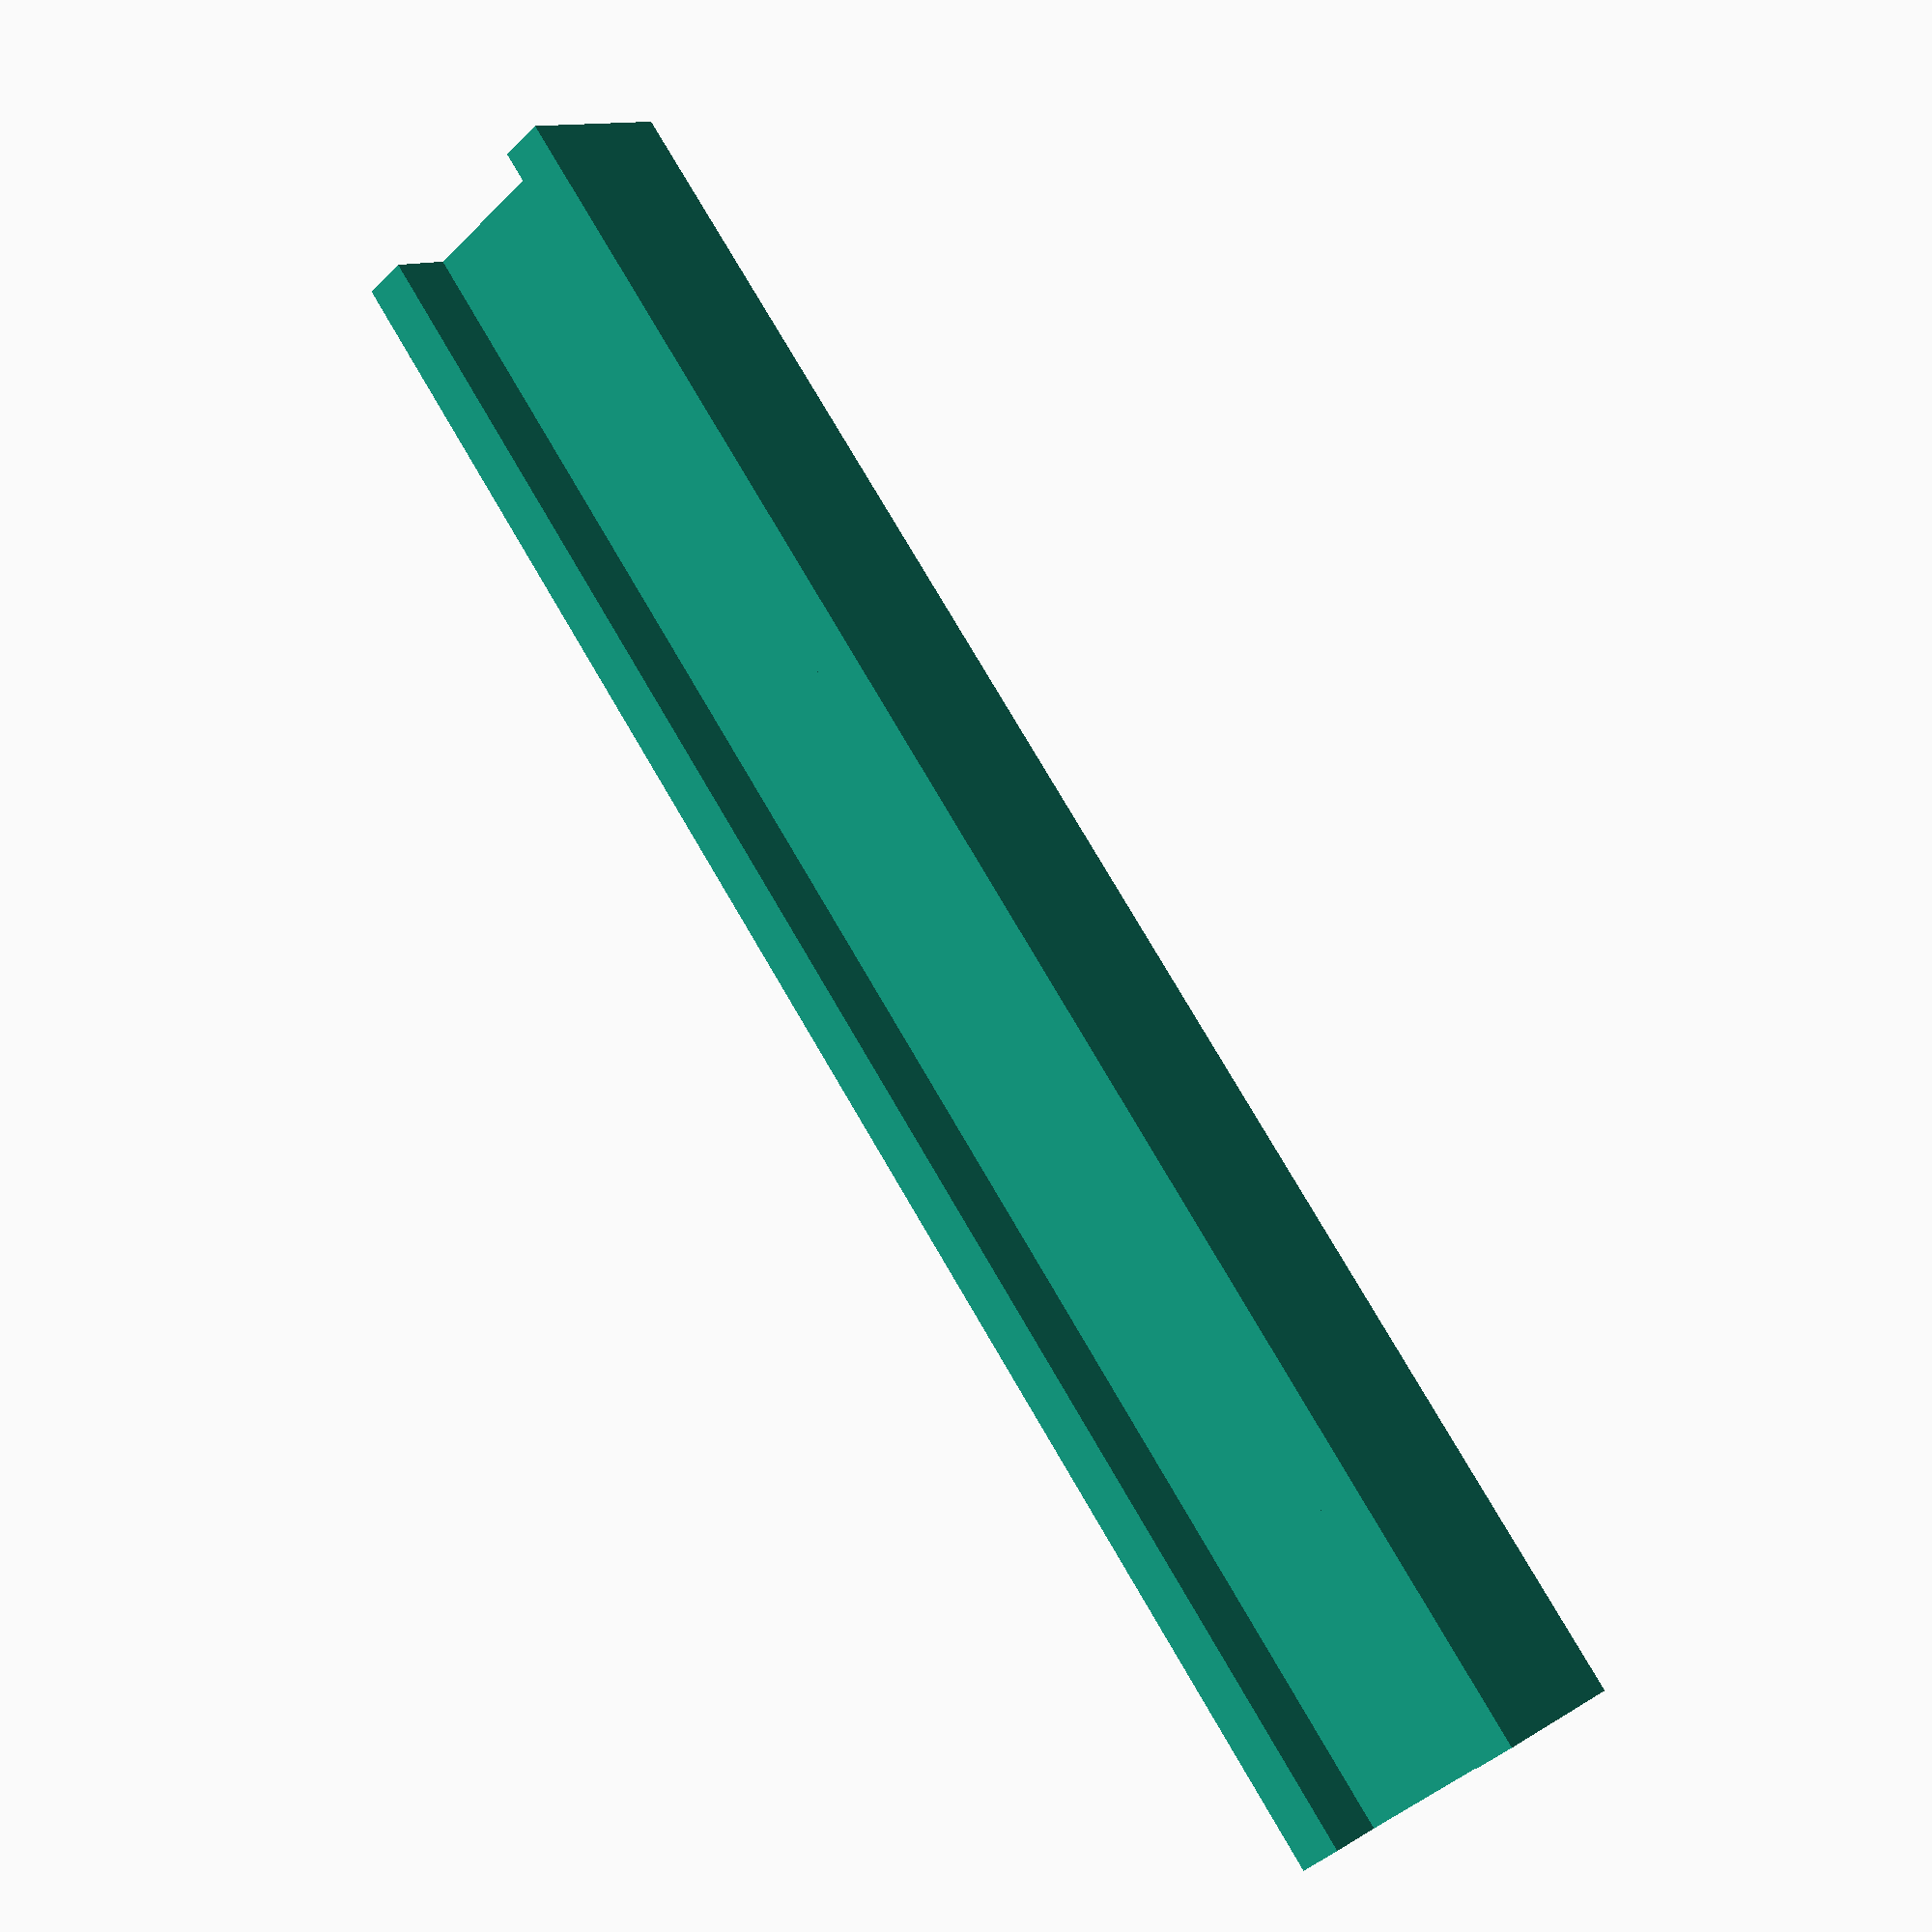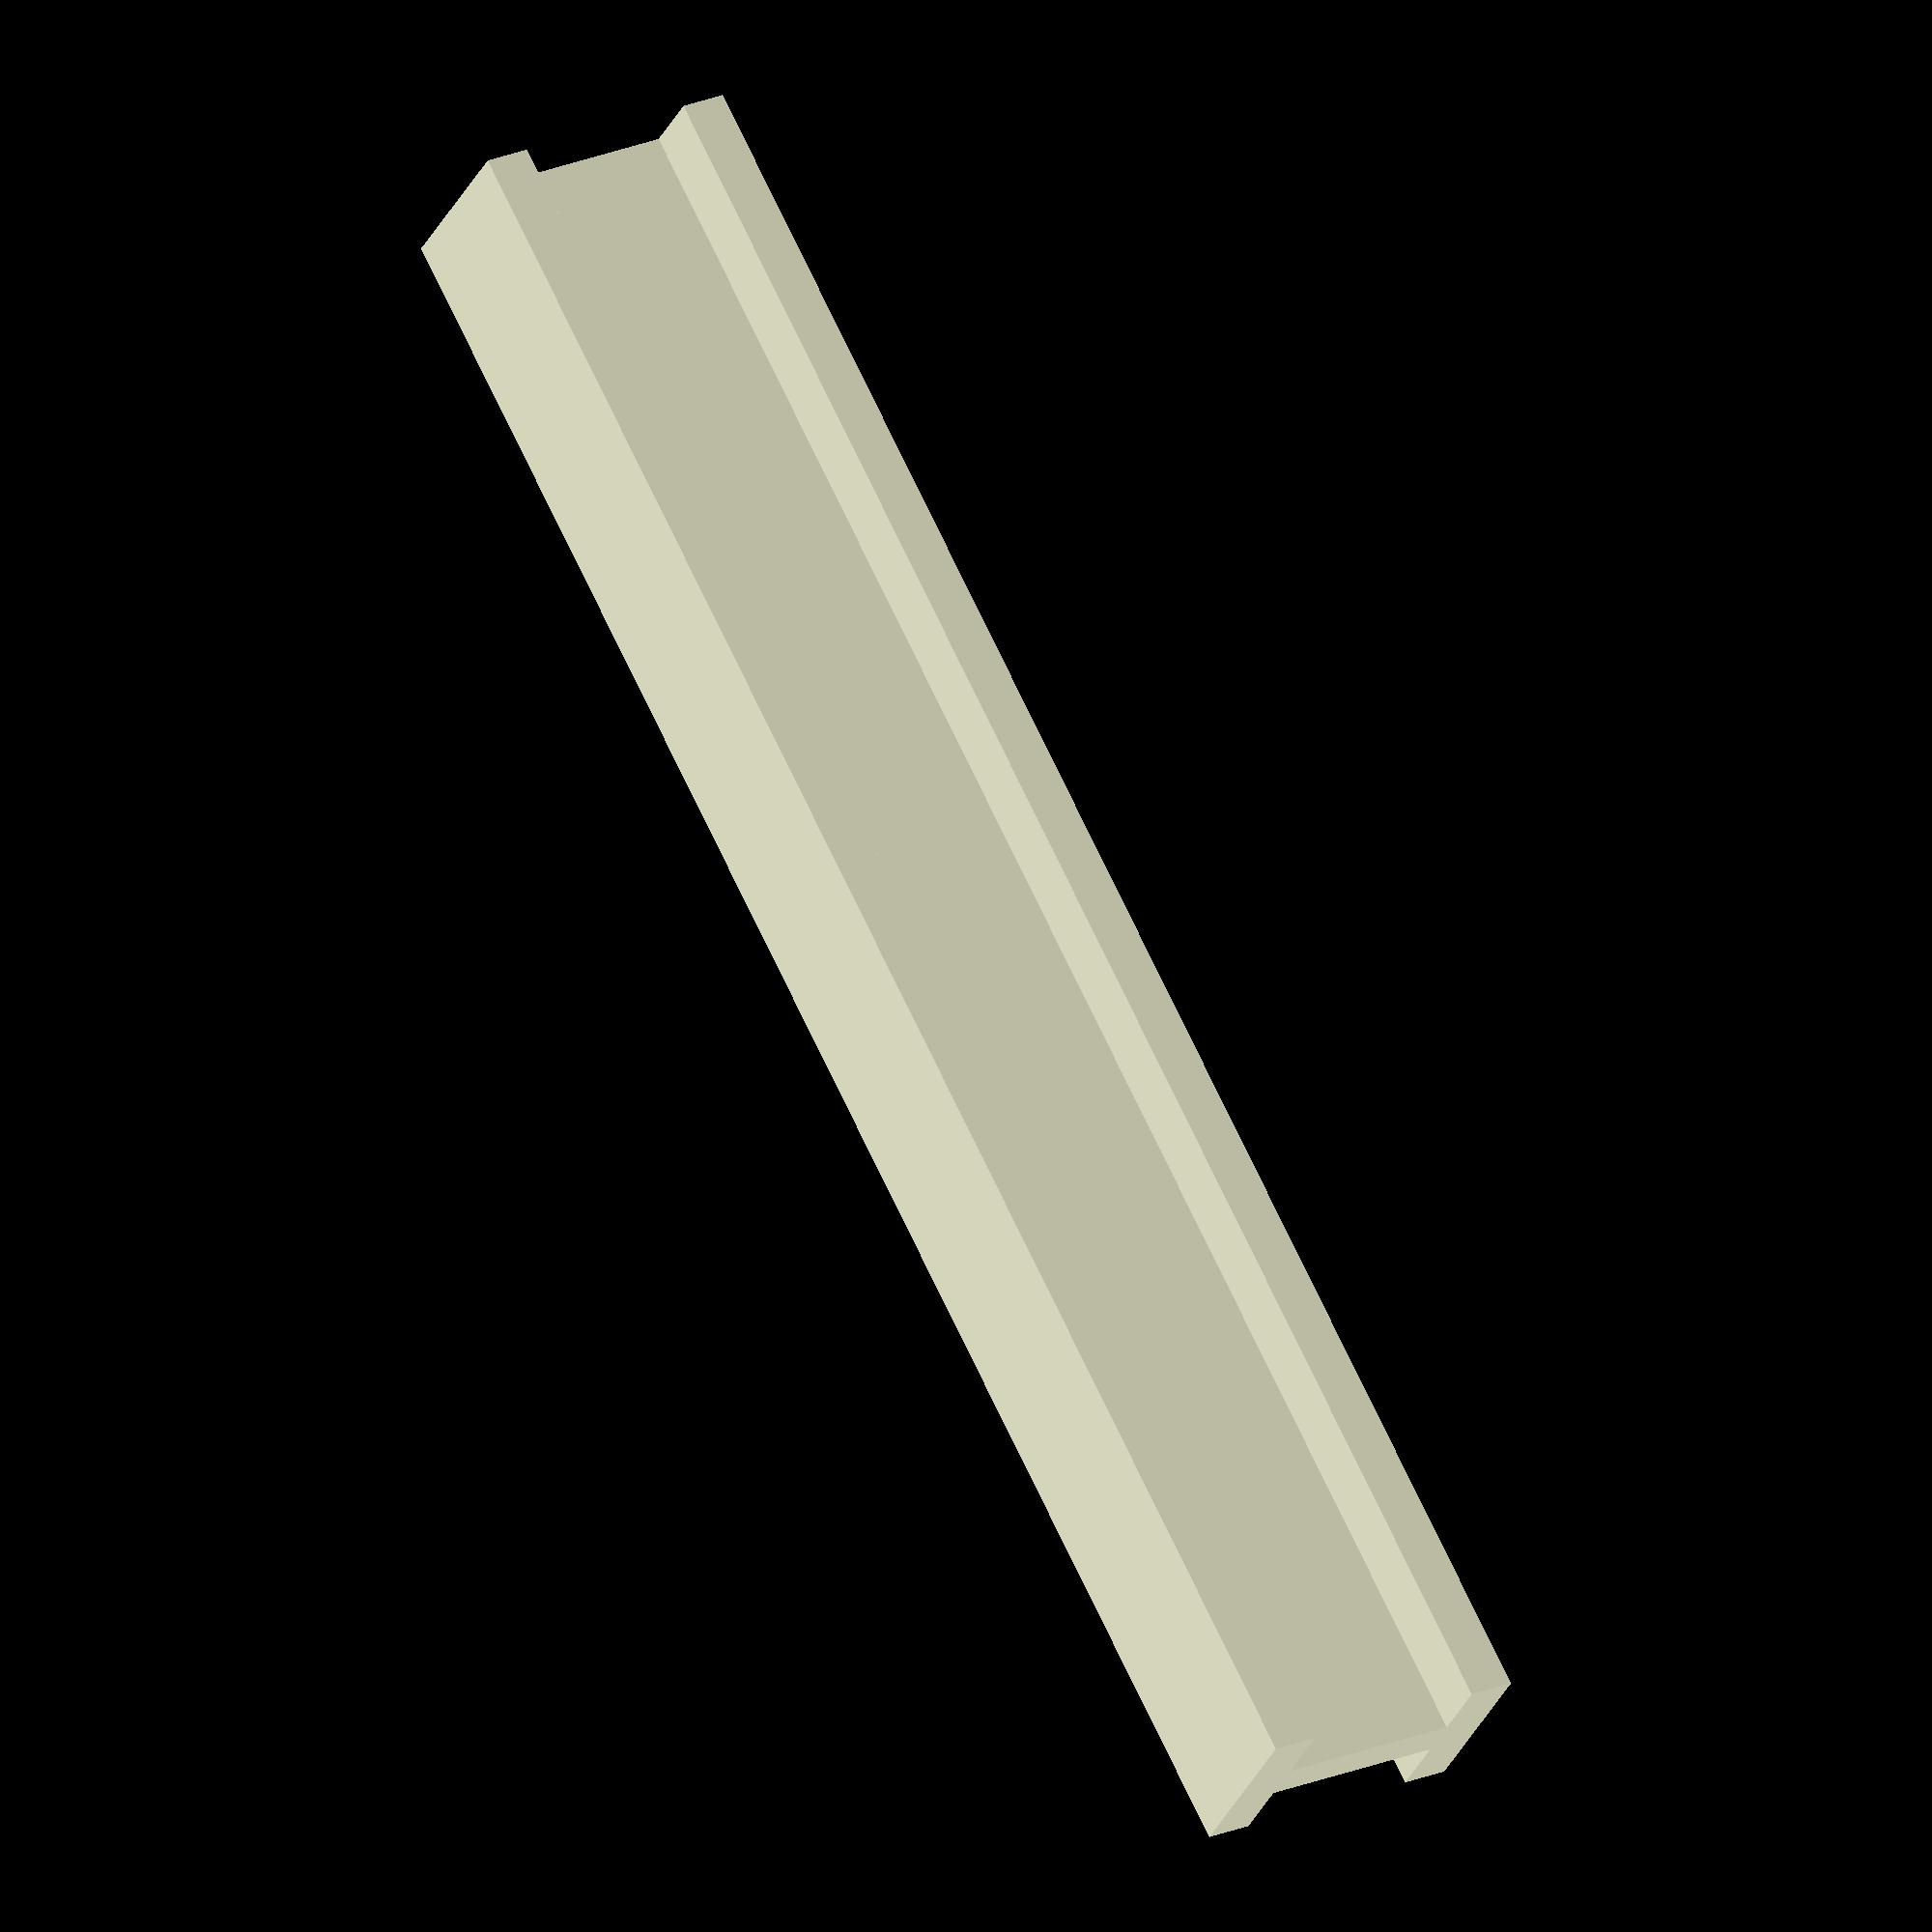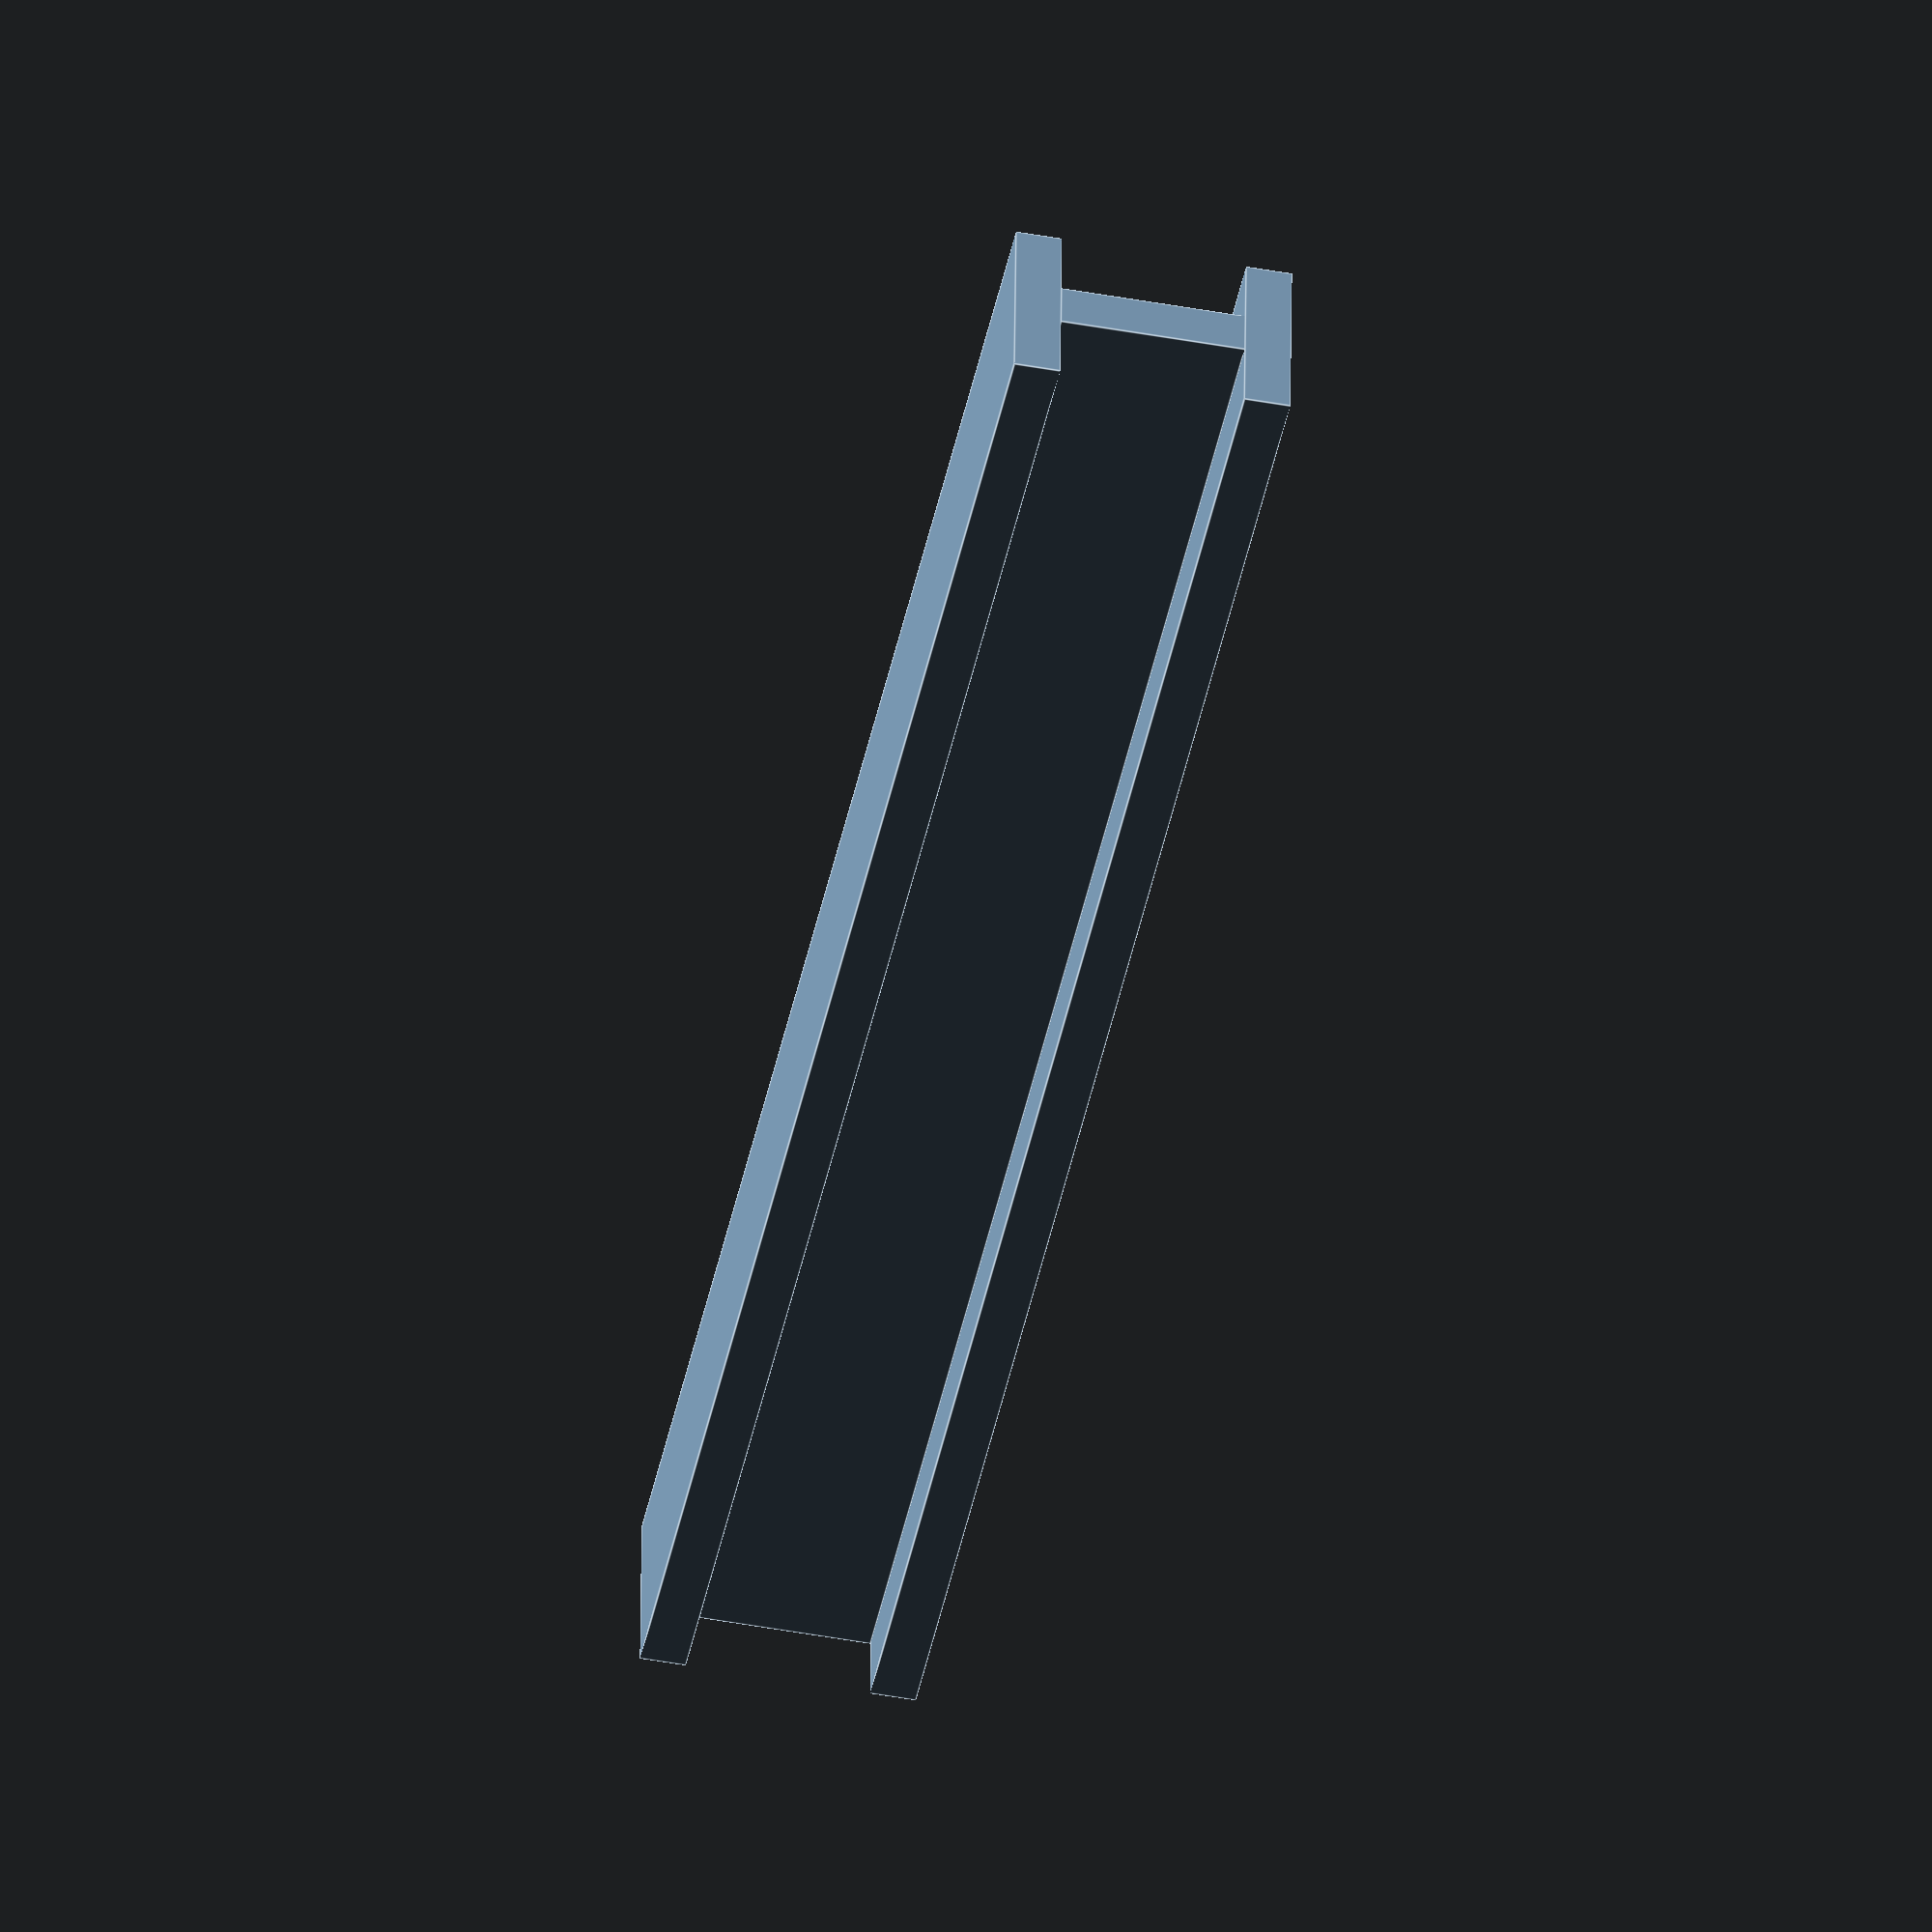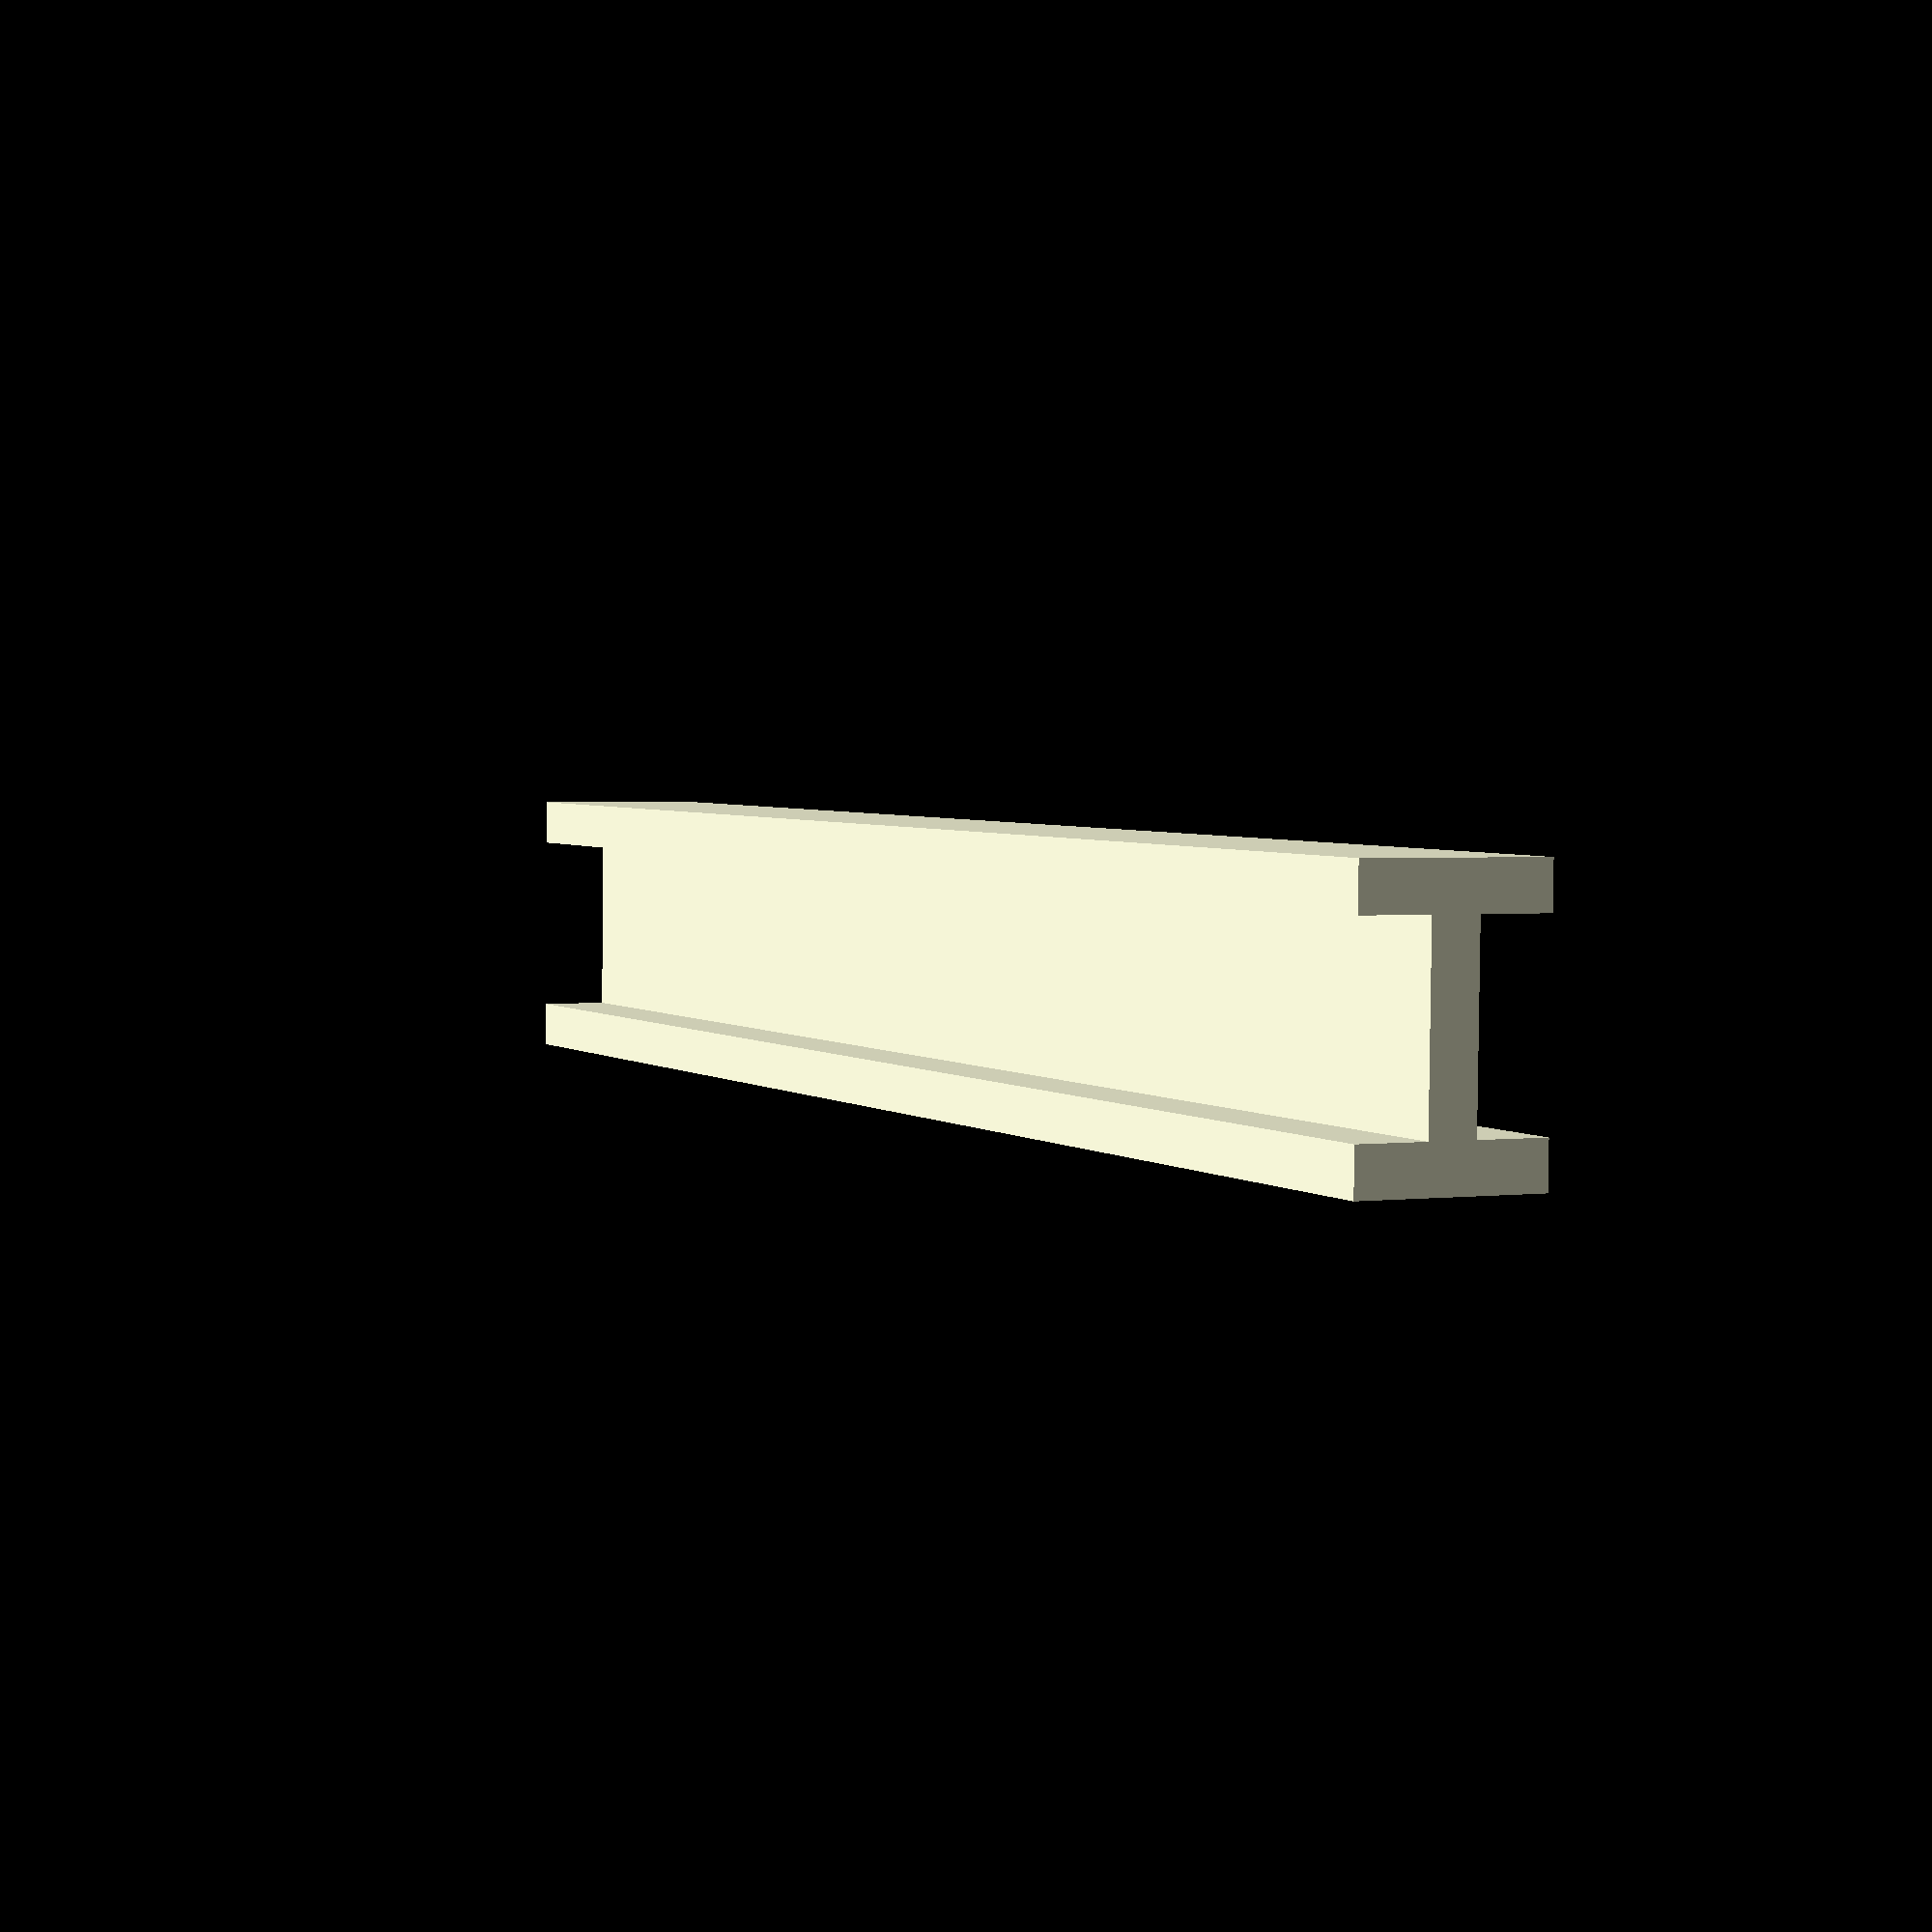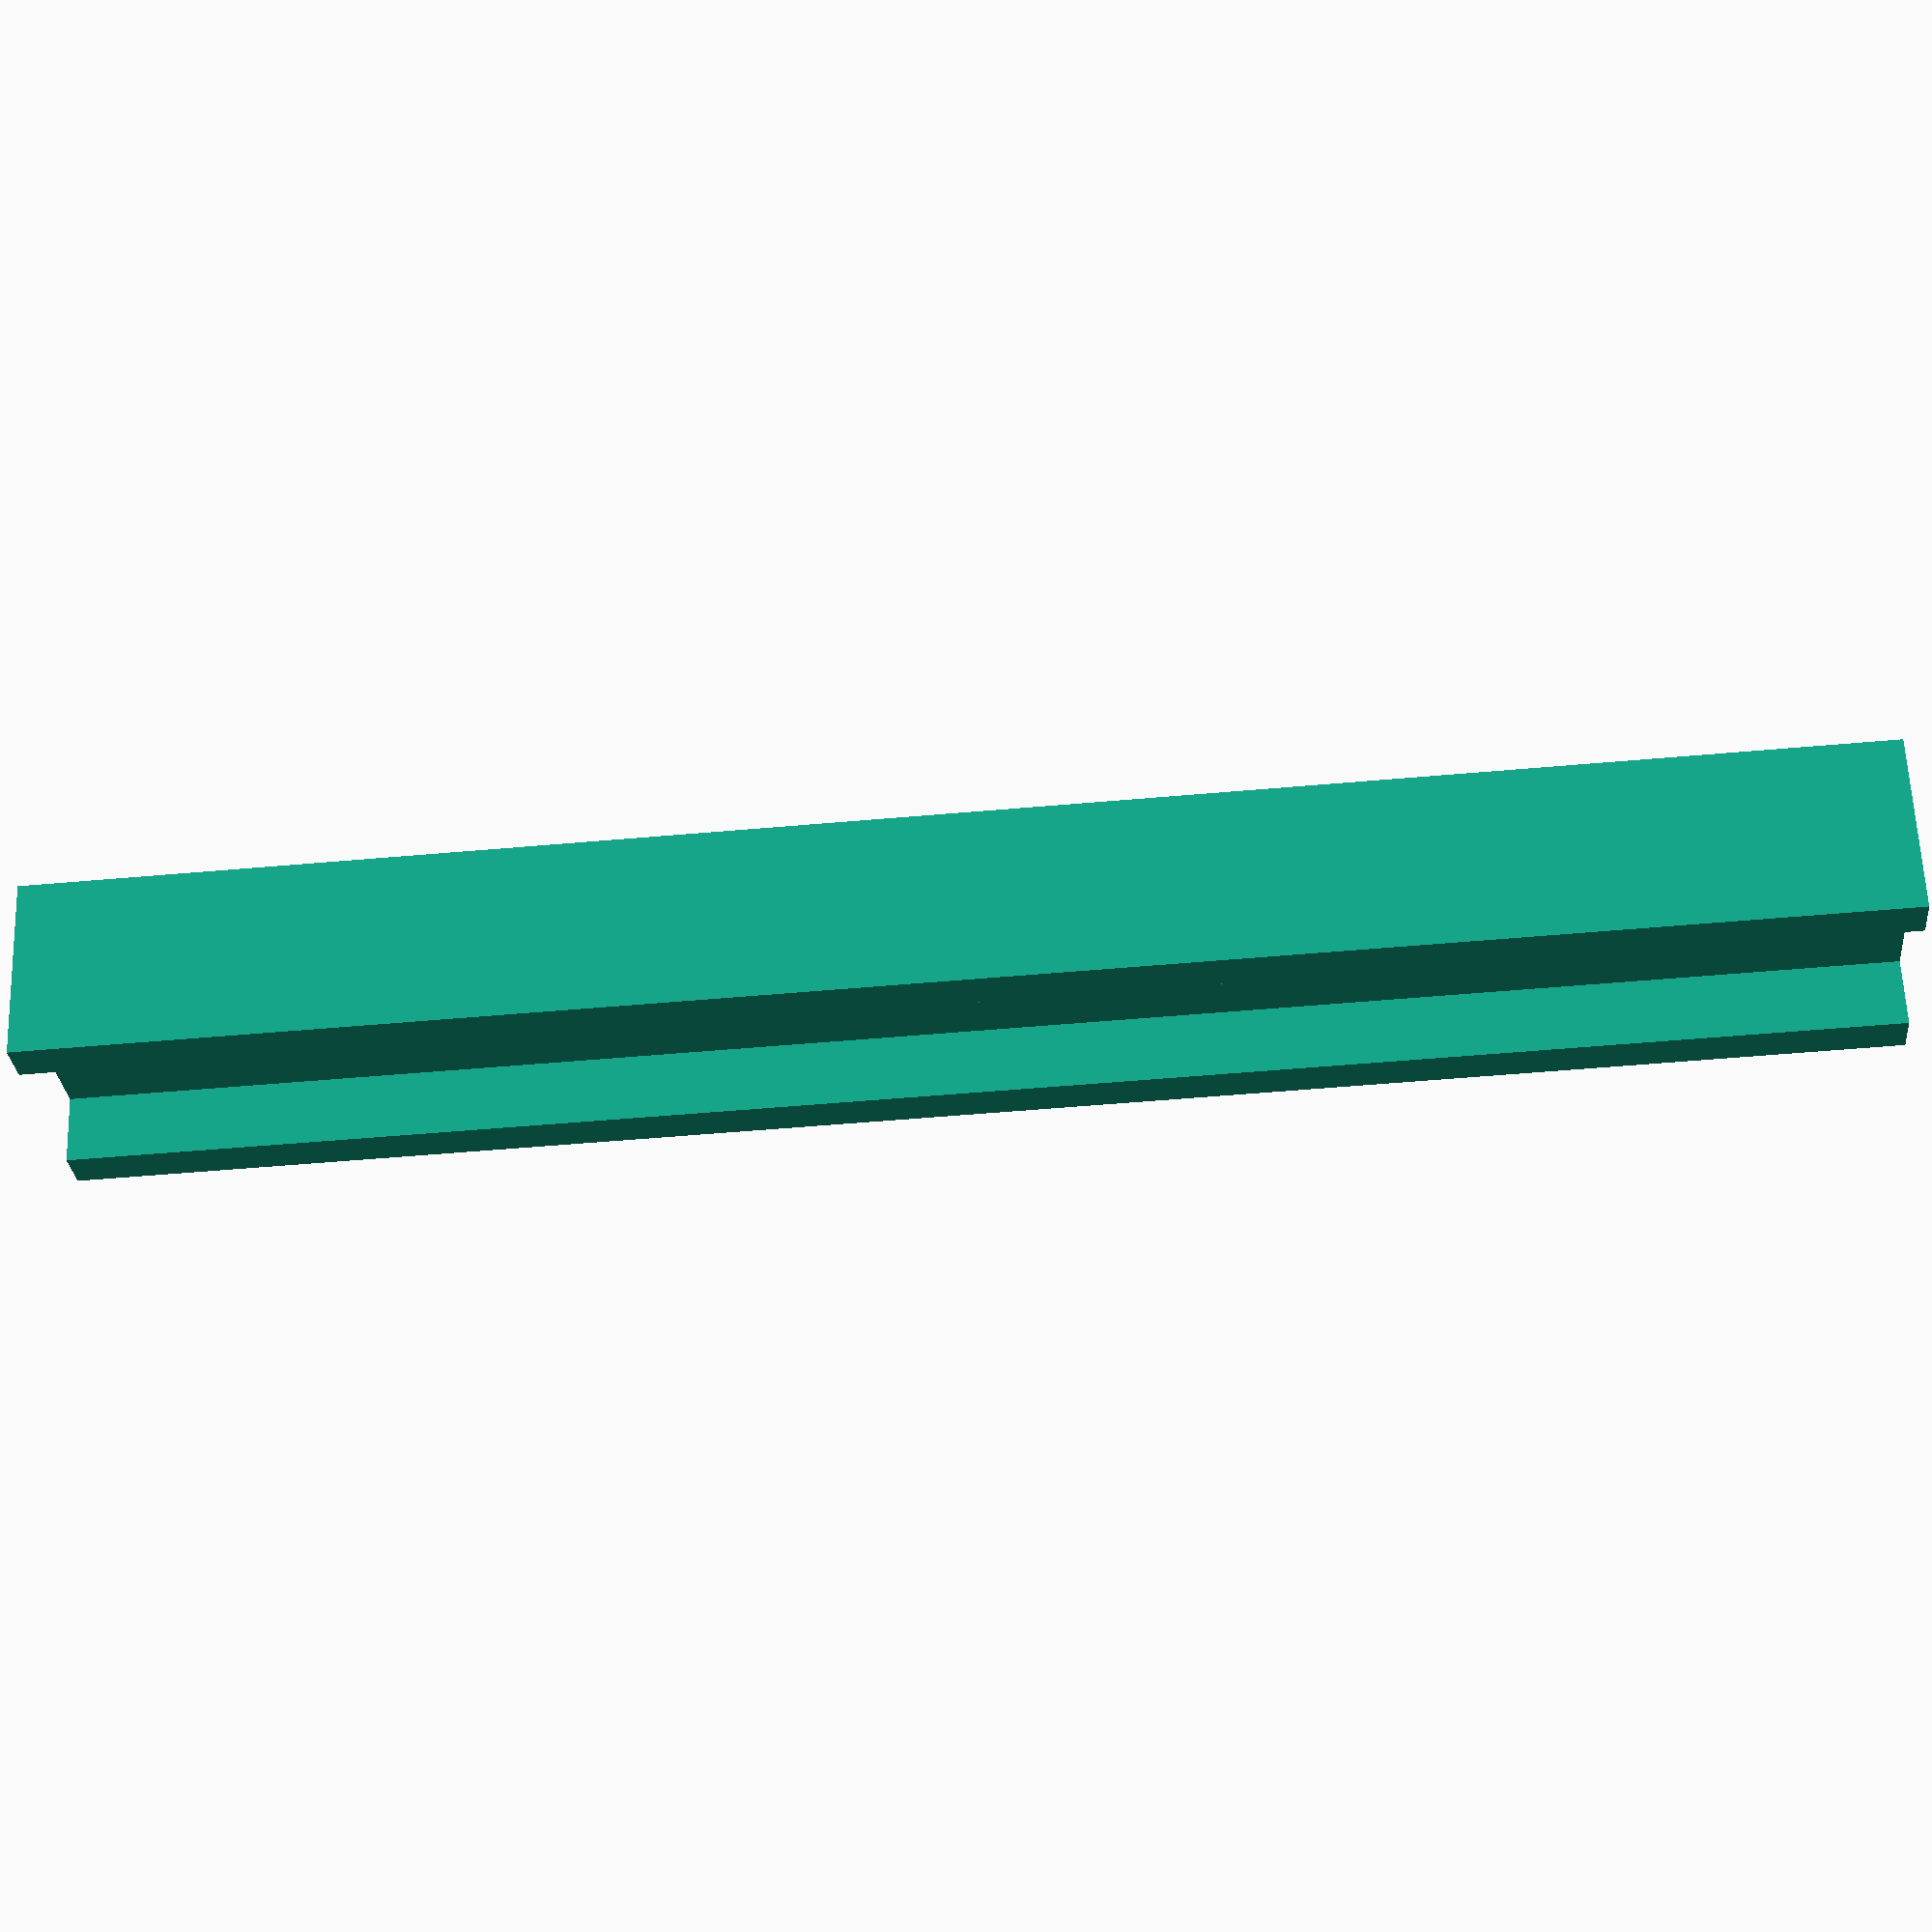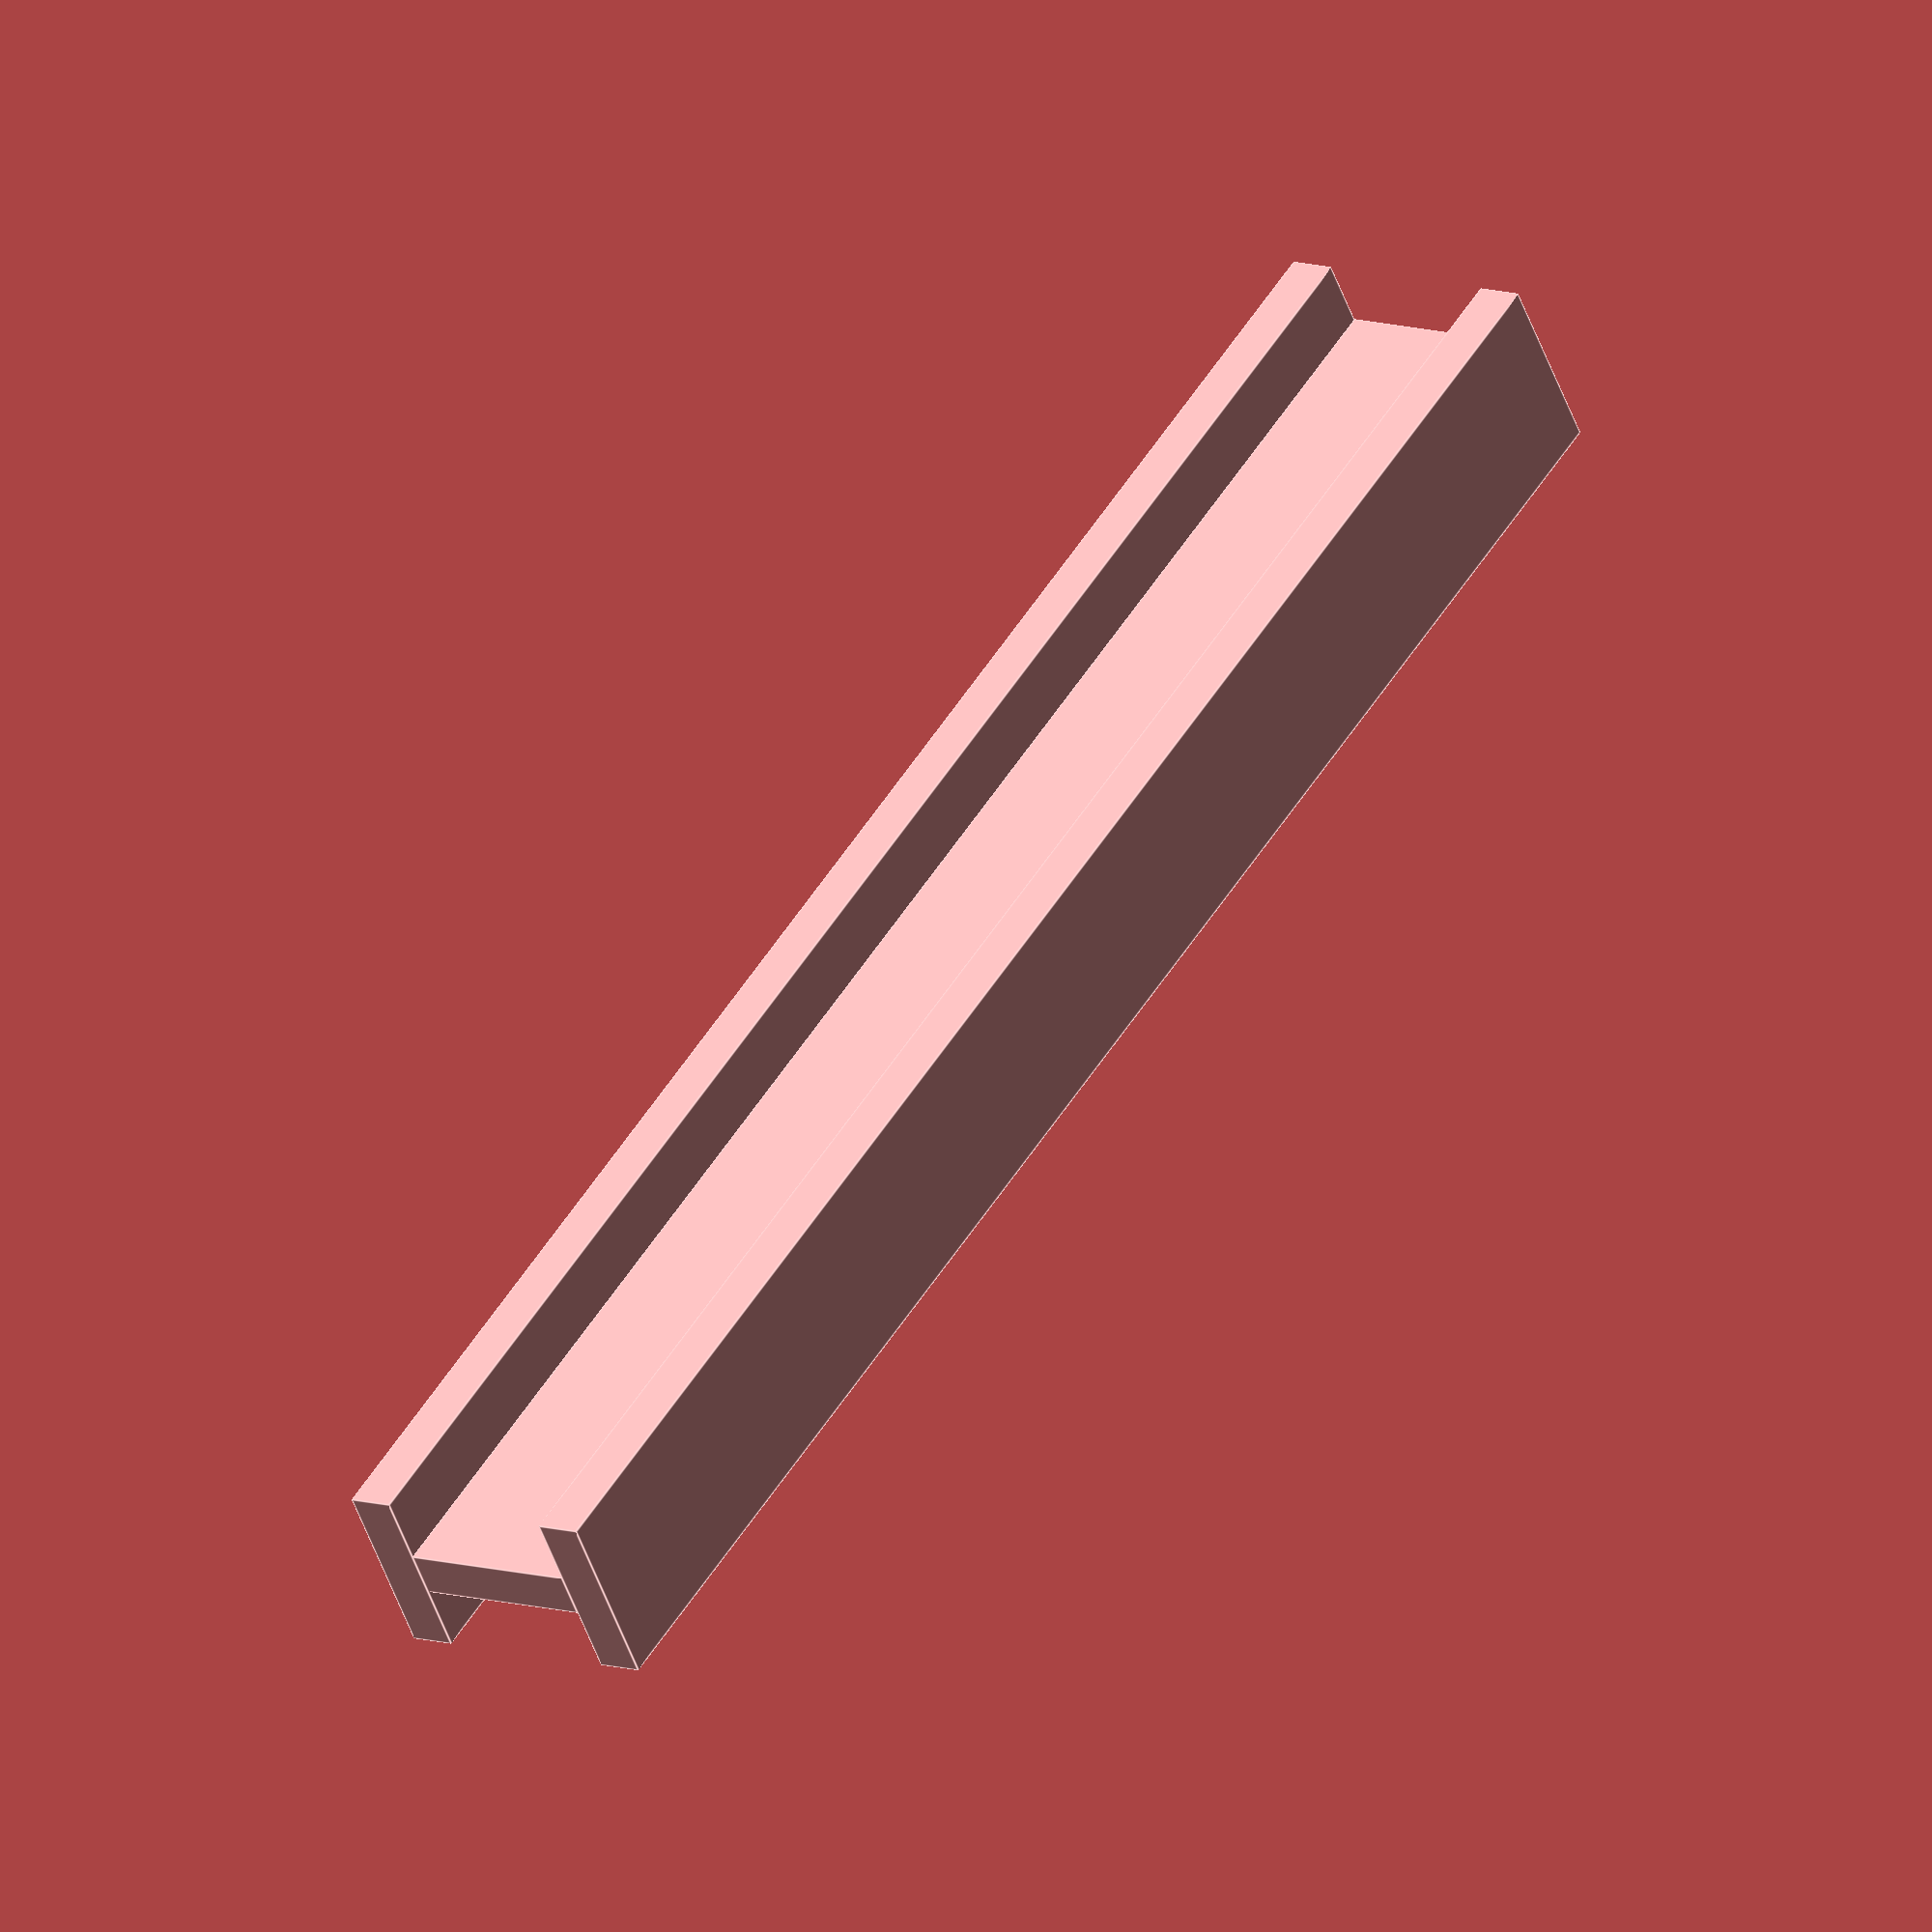
<openscad>
b_1 = 12.8;
b_2 = 12.8;
t_1 = 3.2;
t_2 = 3.2;
L = 127;


cube(size=[b_1,L,t_1]);
translate(v=[(b_1-t_2)/2,0,t_1])cube(size=[t_2,L,b_2]);
translate(v=[0,0,t_1+b_2])cube(size=[b_1,L,t_1]);
</openscad>
<views>
elev=222.4 azim=41.7 roll=40.6 proj=p view=wireframe
elev=335.1 azim=310.0 roll=56.5 proj=o view=solid
elev=227.8 azim=267.4 roll=281.6 proj=o view=edges
elev=266.8 azim=334.3 roll=180.6 proj=p view=solid
elev=209.0 azim=272.2 roll=355.0 proj=p view=wireframe
elev=169.2 azim=123.3 roll=52.8 proj=o view=edges
</views>
